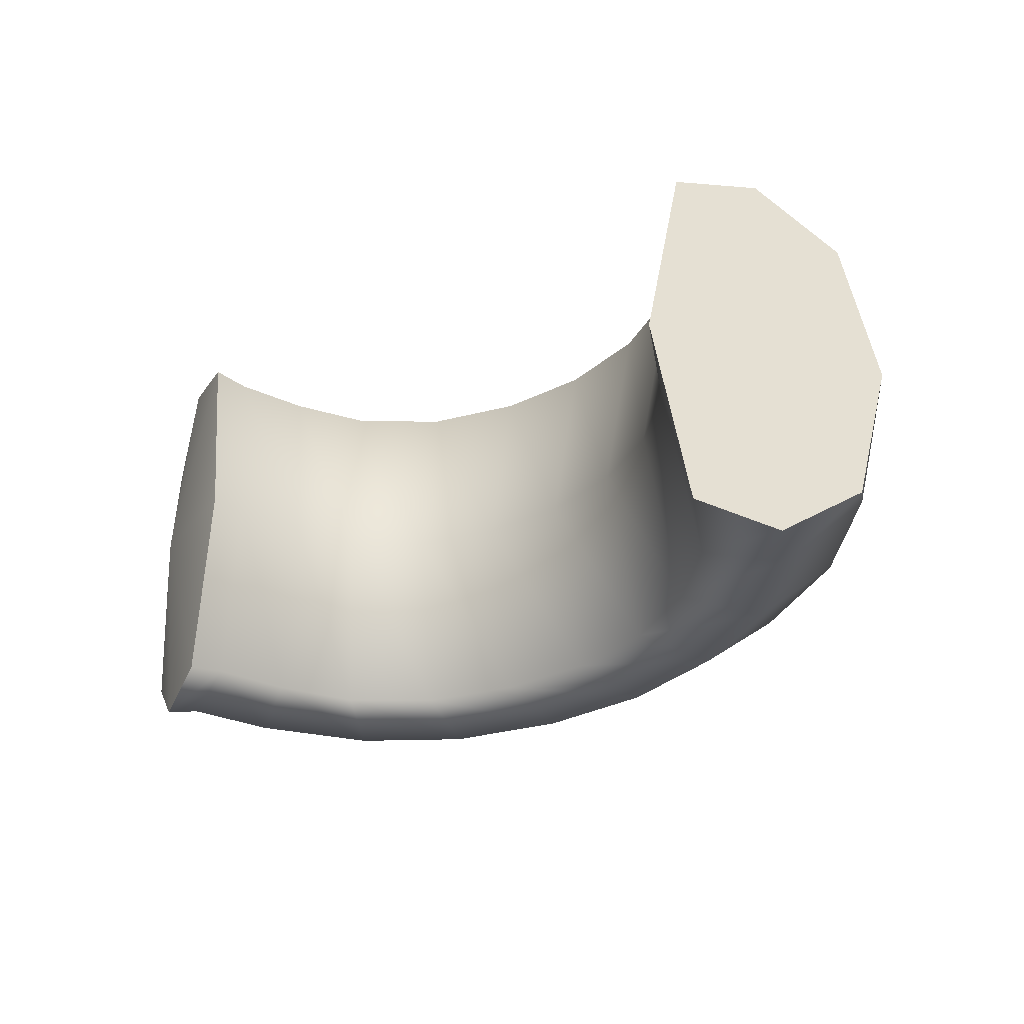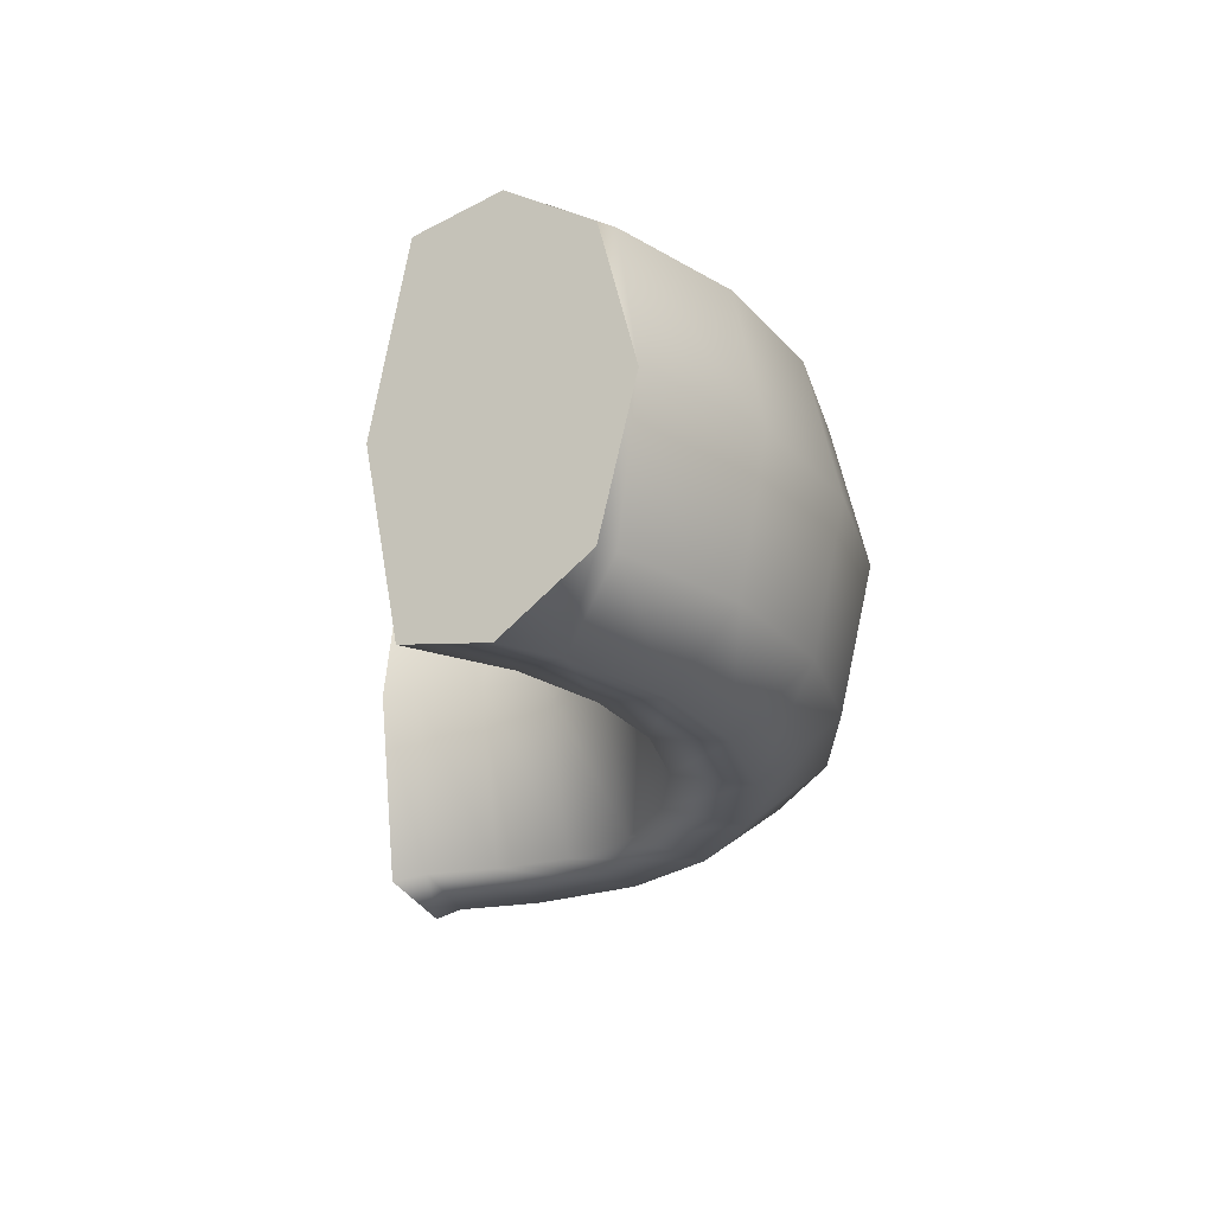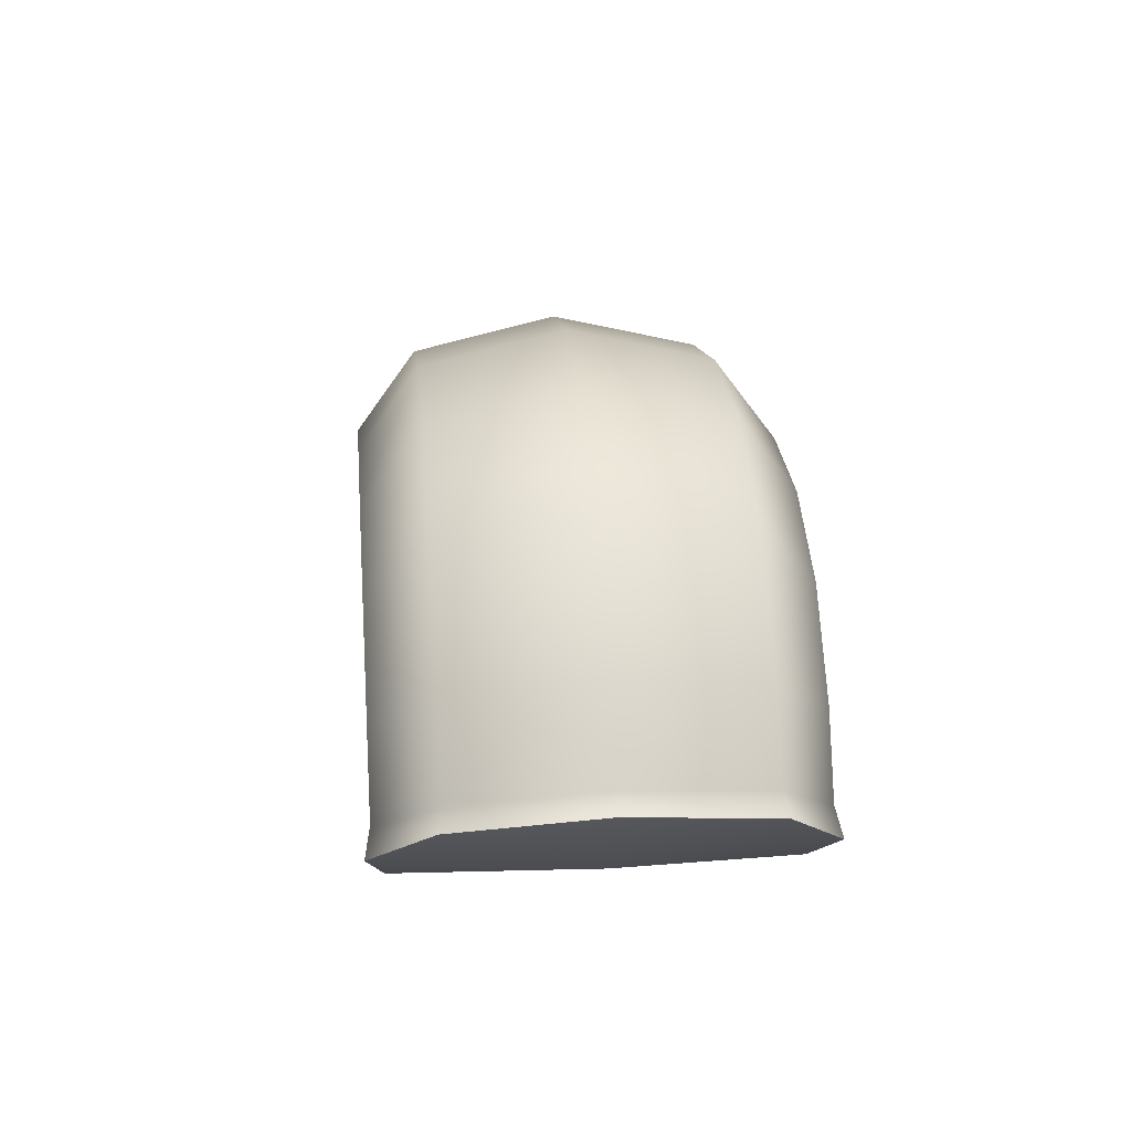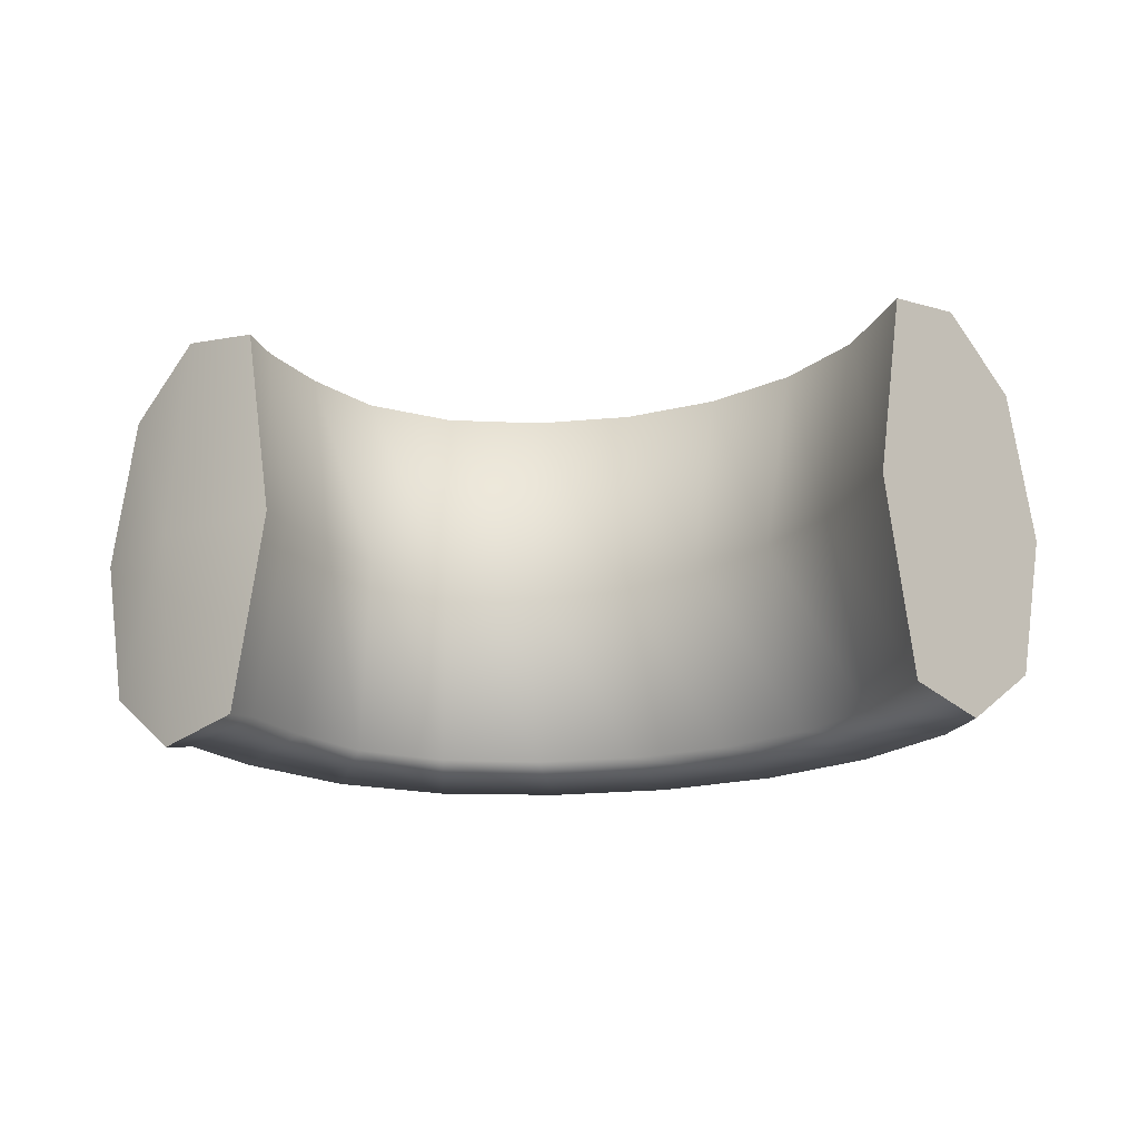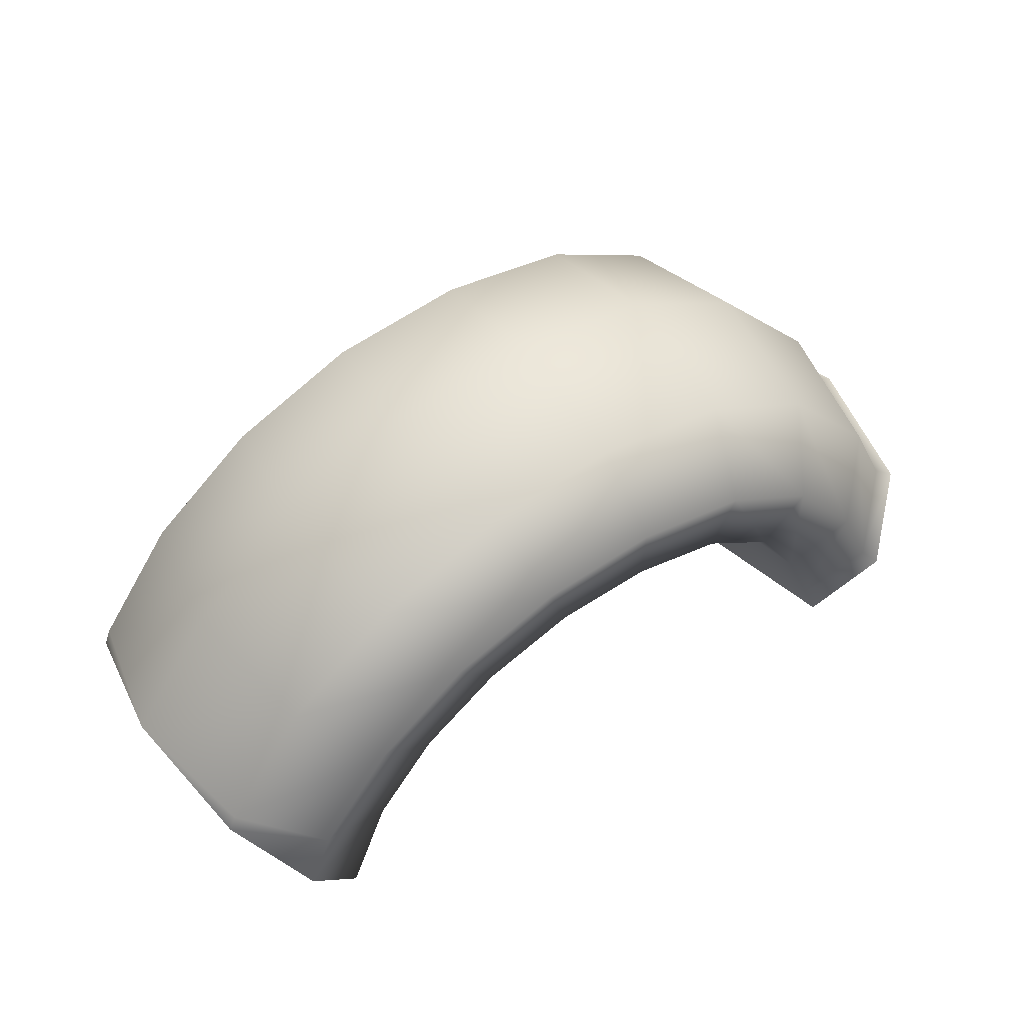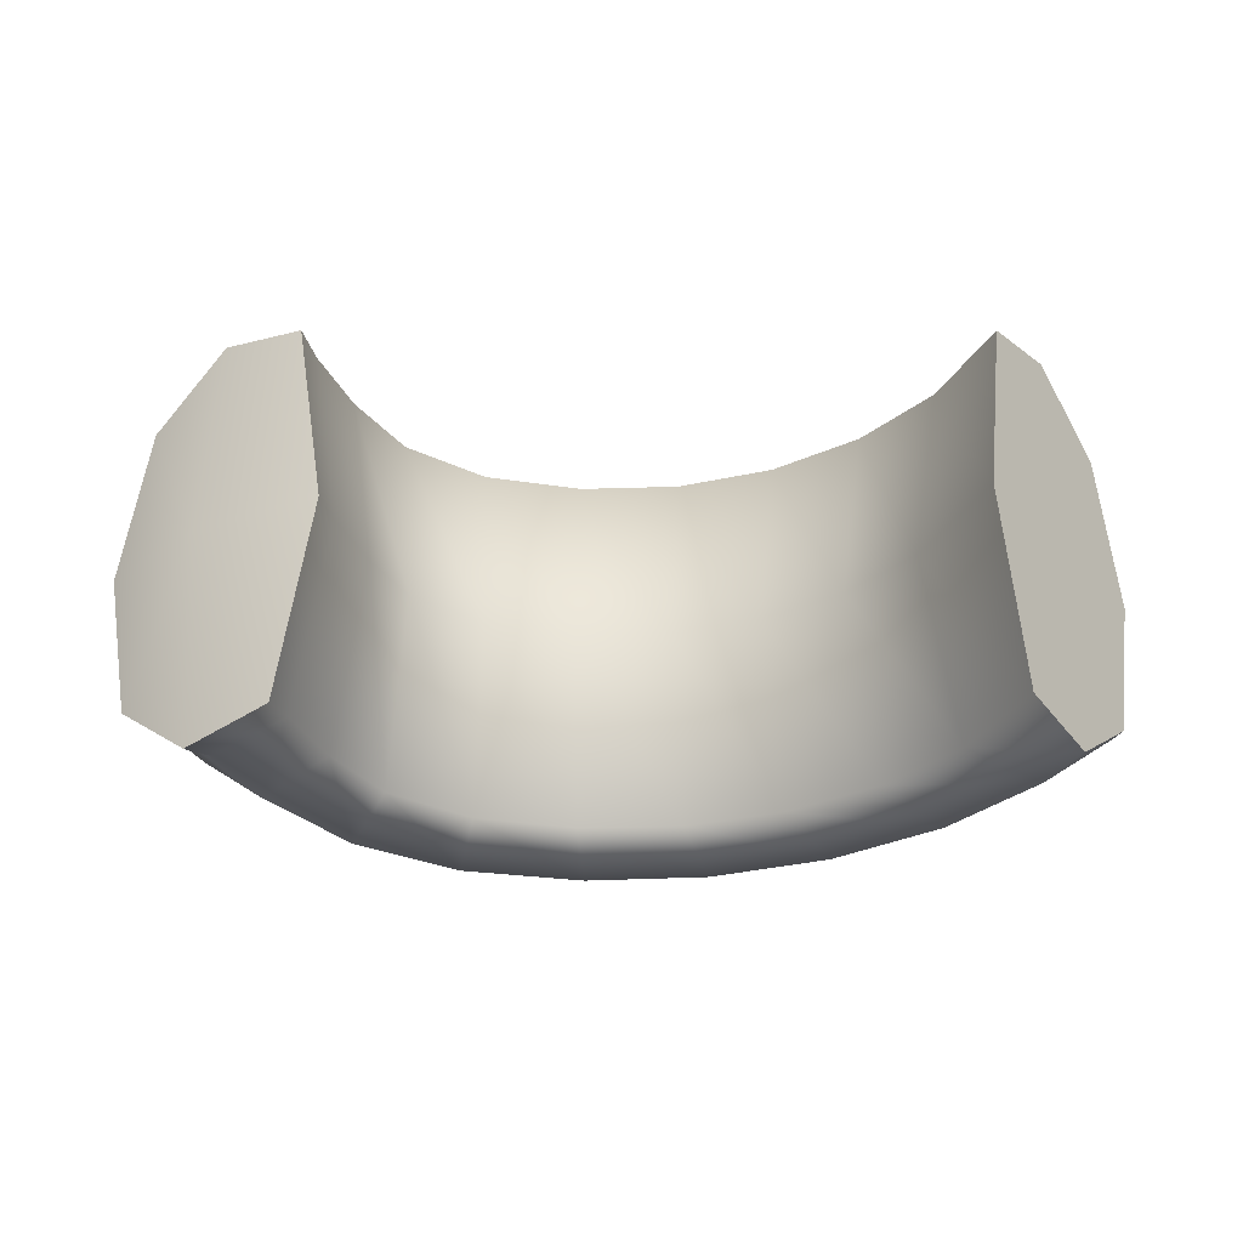
<metadata>
{"format":"obj","ext":"obj","renderer":"f3d","projection":"perspective","resolution":1024,"background":"white","views":[{"elev":-29.5,"azim":-148.9,"up":"+Y"},{"elev":-23.4,"azim":-98.8,"up":"+Y"},{"elev":20.4,"azim":84.5,"up":"+Z"},{"elev":-18.7,"azim":-175.2,"up":"+Y"},{"elev":48.6,"azim":-33.7,"up":"+Z"},{"elev":-30.7,"azim":177.0,"up":"+Y"}]}
</metadata>
<code>
g default
v -1.211 -0.729 -0.1506
v -0.9492 -0.6684 -0.2555
v -0.8407 -0.002002 -0.2989
v -0.9492 0.6644 -0.2555
v -1.211 0.725 -0.1506
v -1.473 0.512 -0.04583
v -1.473 -0.5161 -0.04583
v -1.294 -0.729 -0.3591
v -1.092 -0.6684 -0.6114
v -1.008 -0.002001 -0.7159
v -1.581 -0.002 -0.002414
v -1.497 -0.5161 -0.1069
v -1.497 0.5121 -0.1069
v -1.294 0.725 -0.3591
v -1.092 0.6644 -0.6114
v -1.294 -0.002 -0.3591
v -0.9585 -0.729 0.1834
v -0.7335 -0.6684 0.01347
v -0.6404 -0.002 -0.05692
v -0.7335 0.6644 0.01347
v -0.9585 0.725 0.1834
v -1.183 0.5121 0.3534
v -1.277 -0.002 0.4238
v -1.183 -0.5161 0.3534
v -0.6269 -0.729 0.4395
v -0.4546 -0.6684 0.2164
v -0.3832 -0.002 0.124
v -0.4546 0.6644 0.2164
v -0.6269 0.725 0.4395
v -0.7993 0.5121 0.6626
v -0.8707 -0.002001 0.7551
v -0.7993 -0.5161 0.6627
v -0.2397 -0.729 0.5994
v -0.1321 -0.6684 0.3389
v -0.0875 -0.002001 0.2309
v -0.1321 0.6644 0.3389
v -0.2397 0.725 0.5994
v -0.3473 0.5121 0.86
v -0.3919 -0.002001 0.968
v -0.3473 -0.5161 0.86
v 0.176 -0.729 0.6519
v 0.2113 -0.6684 0.3722
v 0.2259 -0.002002 0.2563
v 0.2113 0.6644 0.3722
v 0.176 0.725 0.6519
v 0.1407 0.5121 0.9316
v 0.126 -0.002 1.047
v 0.1407 -0.5161 0.9316
v 0.5908 -0.729 0.5932
v 0.5513 -0.6684 0.3141
v 0.5349 -0.002001 0.1984
v 0.5513 0.6644 0.3141
v 0.5908 0.725 0.5932
v 0.6303 0.512 0.8724
v 0.6466 -0.002001 0.988
v 0.6303 -0.5161 0.8724
v 0.9394 -0.729 0.4032
v 0.8279 -0.6684 0.1442
v 0.7817 -0.002 0.03695
v 0.8279 0.6644 0.1442
v 0.9394 0.725 0.4032
v 1.051 0.512 0.6621
v 1.097 -0.002002 0.7694
v 1.051 -0.5161 0.6621
v 1.208 -0.729 0.08204
v 0.9924 -0.6684 -0.09904
v 0.9029 -0.002002 -0.174
v 0.9924 0.6644 -0.09904
v 1.208 0.725 0.08204
v 1.425 0.512 0.2631
v 1.514 -0.002001 0.3381
v 1.425 -0.5161 0.2631
v 1.565 0.512 -0.02372
v 1.644 0.525 -0.08043
v 1.45 -0.002001 -0.3244
v 1.341 0.725 -0.1967
v 1.412 0.7461 -0.2806
v 1.102 0.6644 -0.346
v 1.148 0.6844 -0.4688
v 1.002 -0.002001 -0.407
v 1.043 -0.002001 -0.5376
v 1.102 -0.6684 -0.346
v 1.148 -0.6884 -0.4688
v 1.341 -0.729 -0.1967
v 1.412 -0.7501 -0.2806
v 1.565 -0.5161 -0.02372
v 1.644 -0.529 -0.08043
v 1.657 -0.002 0.04719
v 1.736 -0.002001 -0.002367
g FoodTallLUpperLeg
f 2 1 8 9
f 3 2 9 10
f 7 11 12
f 1 7 12 8
f 11 6 13
f 6 5 14 13
f 5 4 15 14
f 4 3 10 15
f 9 8 16
f 10 9 16
f 12 11 16
f 8 12 16
f 11 13 16
f 13 14 16
f 14 15 16
f 15 10 16
f 18 17 1 2
f 19 18 2 3
f 20 19 3 4
f 21 20 4 5
f 22 21 5 6
f 23 22 6 11
f 24 23 11 7
f 17 24 7 1
f 26 25 17 18
f 27 26 18 19
f 28 27 19 20
f 29 28 20 21
f 30 29 21 22
f 31 30 22 23
f 32 31 23 24
f 25 32 24 17
f 34 33 25 26
f 35 34 26 27
f 36 35 27 28
f 37 36 28 29
f 38 37 29 30
f 39 38 30 31
f 40 39 31 32
f 33 40 32 25
f 42 41 33 34
f 43 42 34 35
f 44 43 35 36
f 45 44 36 37
f 46 45 37 38
f 47 46 38 39
f 48 47 39 40
f 41 48 40 33
f 50 49 41 42
f 51 50 42 43
f 52 51 43 44
f 53 52 44 45
f 54 53 45 46
f 55 54 46 47
f 56 55 47 48
f 49 56 48 41
f 58 57 49 50
f 59 58 50 51
f 60 59 51 52
f 61 60 52 53
f 62 61 53 54
f 63 62 54 55
f 64 63 55 56
f 57 64 56 49
f 66 65 57 58
f 67 66 58 59
f 68 67 59 60
f 69 68 60 61
f 70 69 61 62
f 71 70 62 63
f 72 71 63 64
f 65 72 64 57
f 73 76 69 70
f 76 78 68 69
f 78 80 67 68
f 80 82 66 67
f 82 84 65 66
f 84 86 72 65
f 86 88 71 72
f 88 73 70 71
f 73 74 77 76
f 74 75 77
f 76 77 79 78
f 79 77 75
f 78 79 81 80
f 79 75 81
f 82 80 81 83
f 83 81 75
f 82 83 85 84
f 83 75 85
f 84 85 87 86
f 87 85 75
f 86 87 89 88
f 87 75 89
f 75 74 89
f 74 73 88 89

</code>
